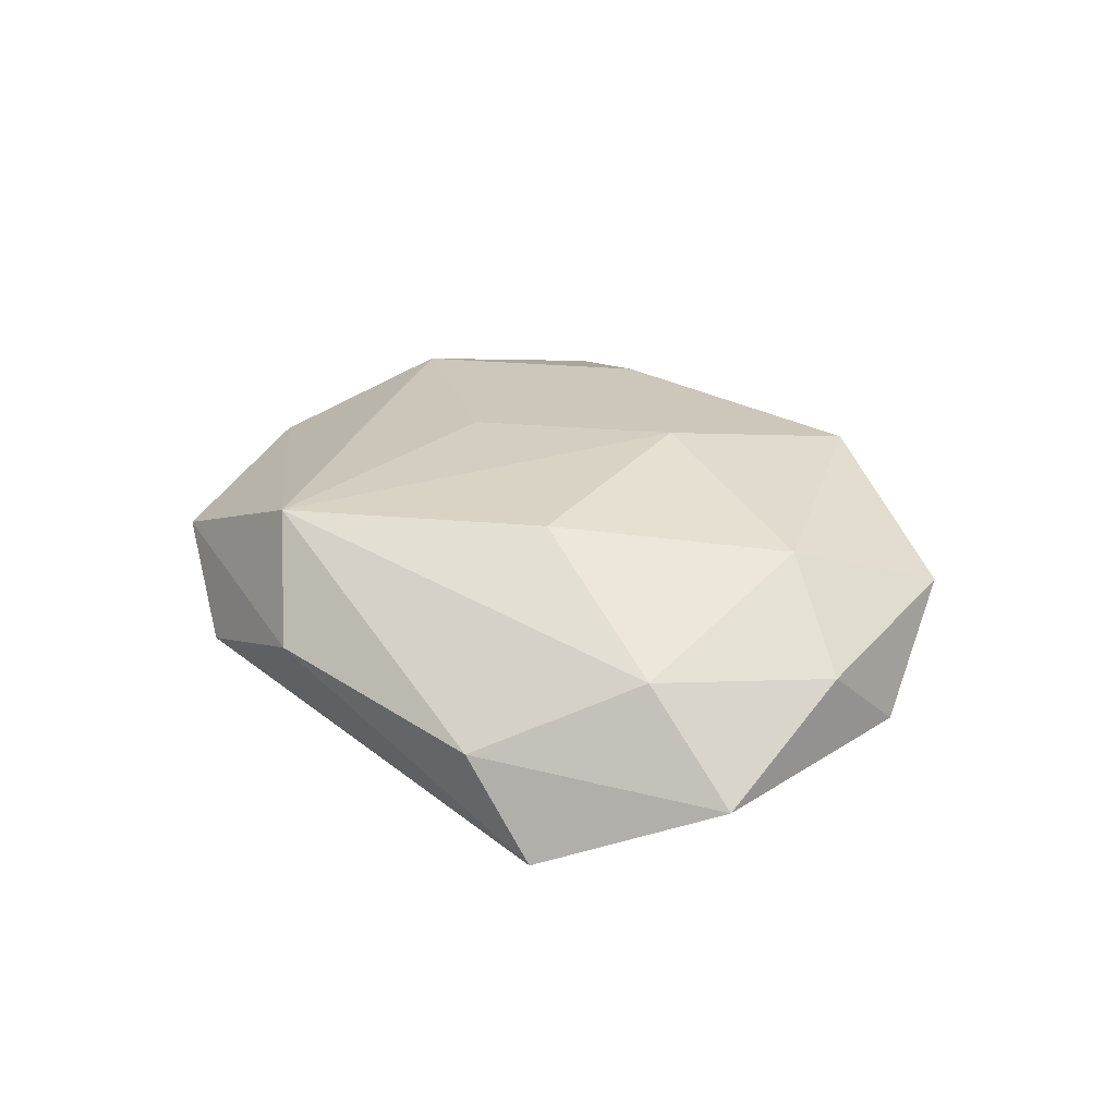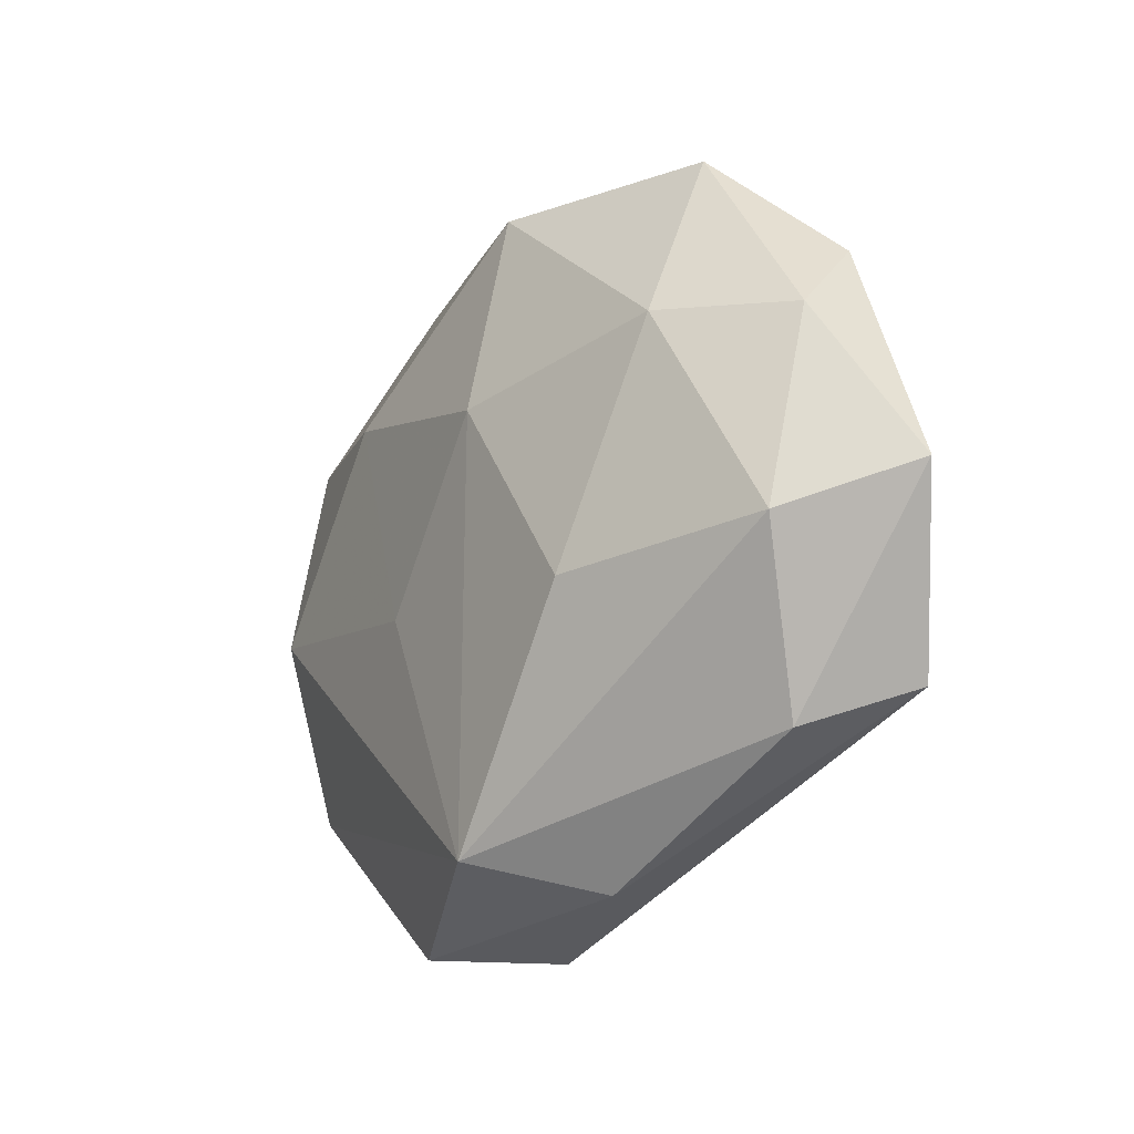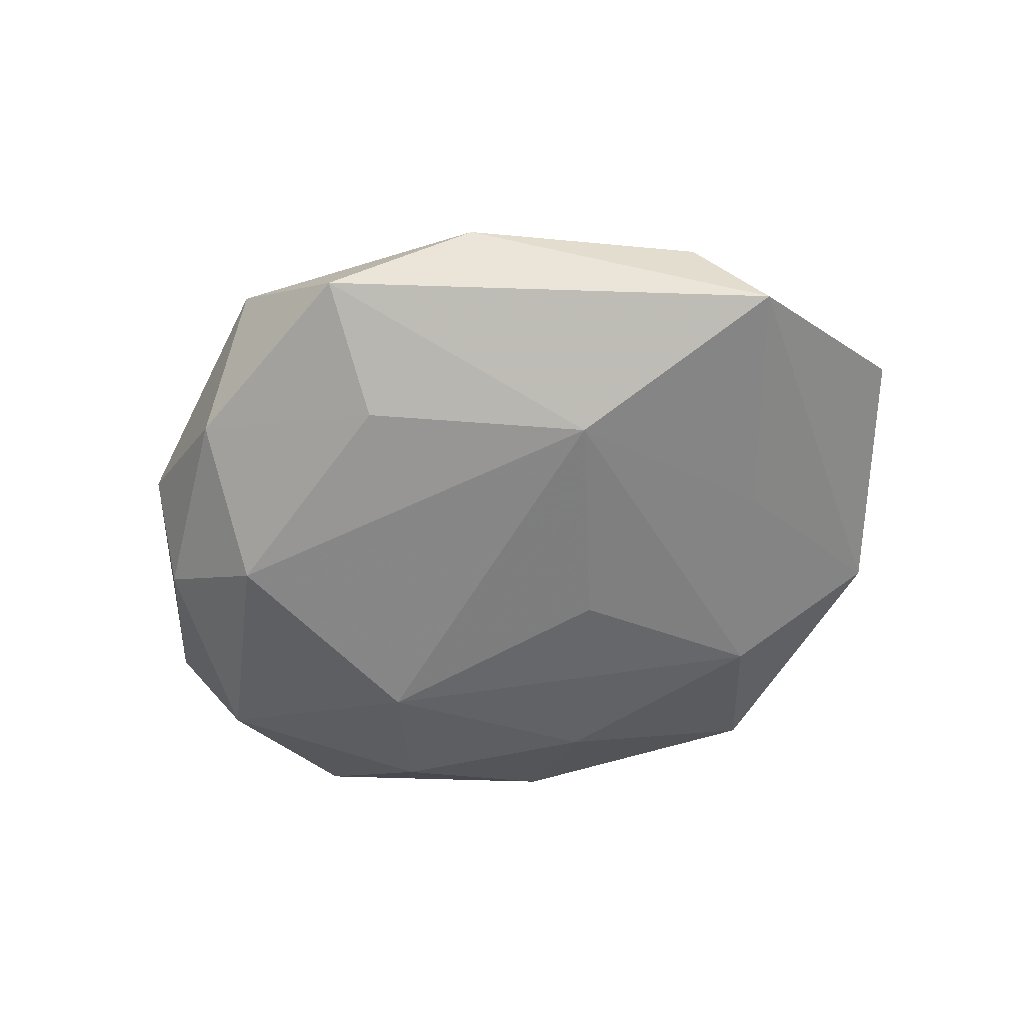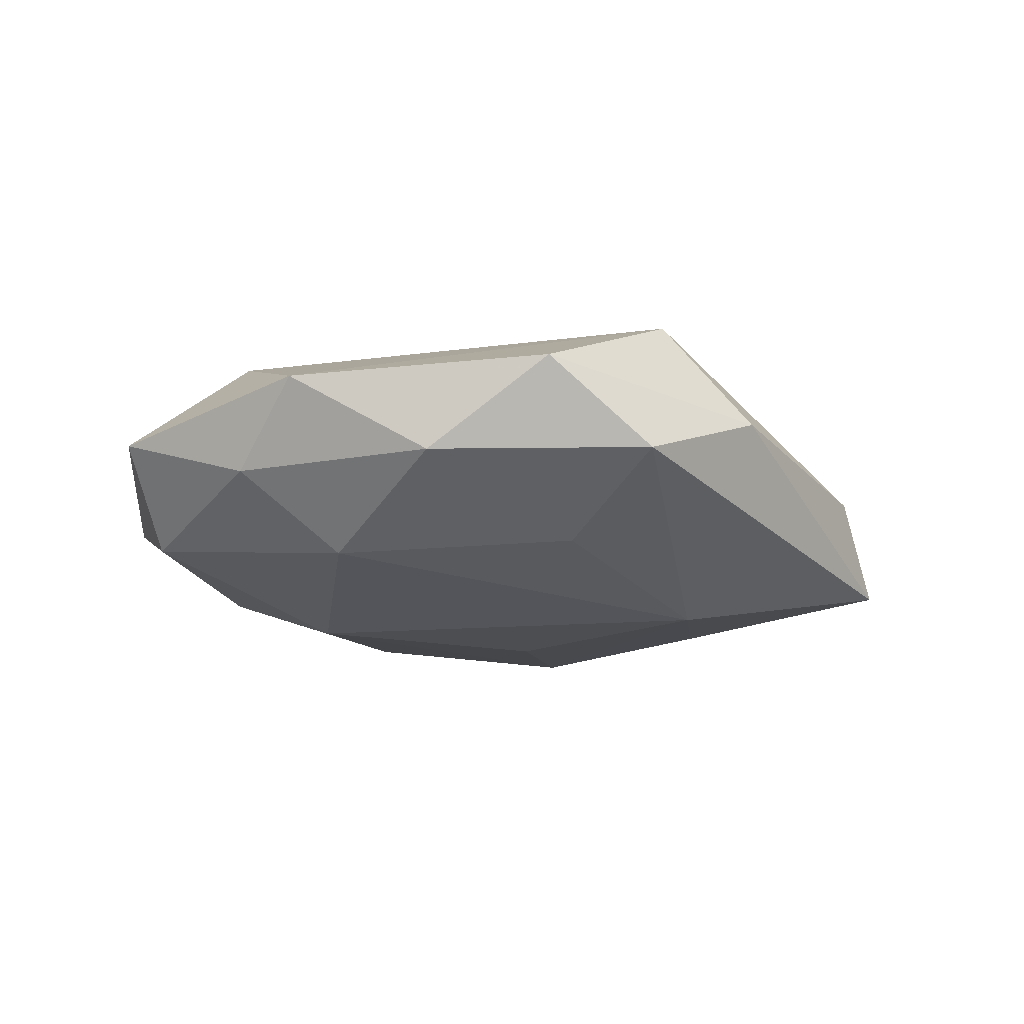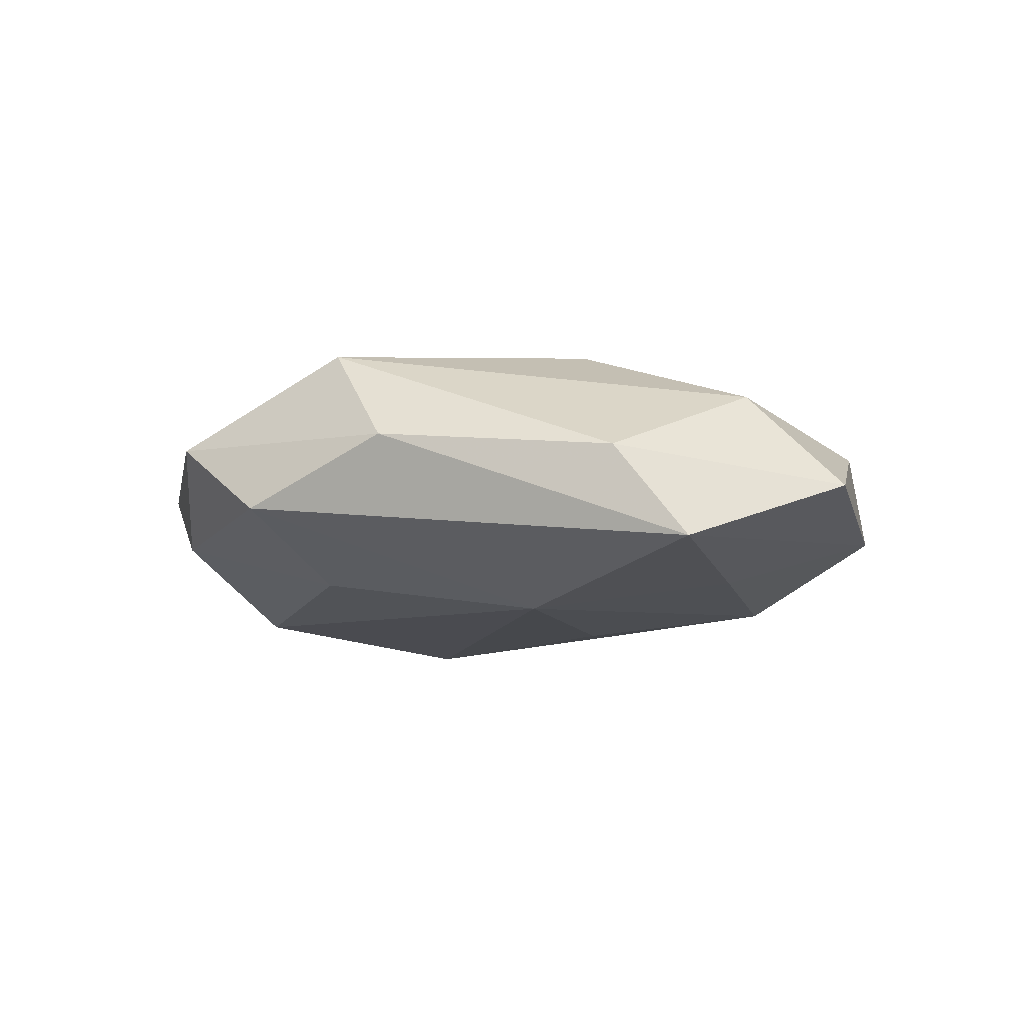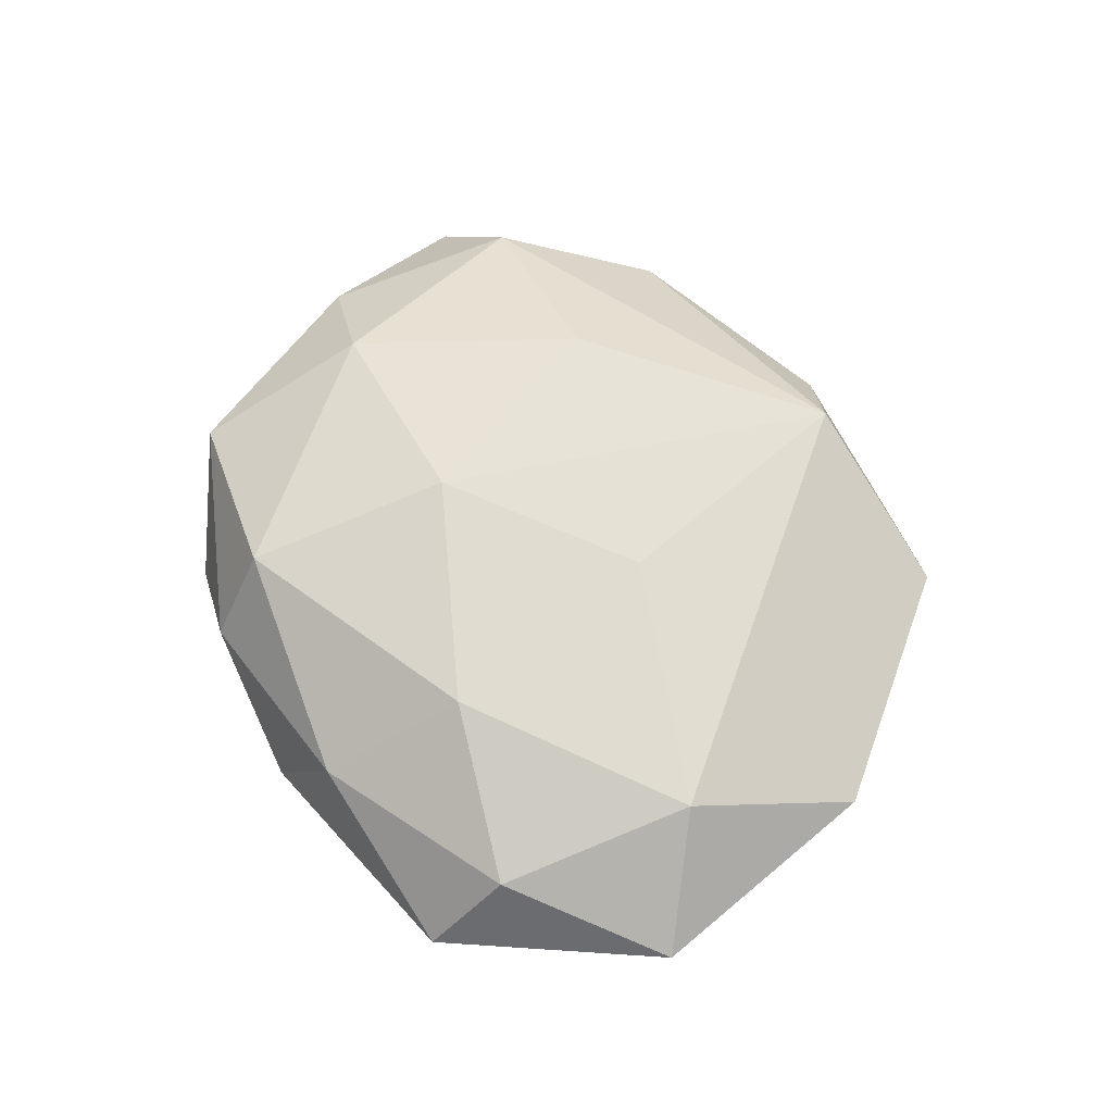
<metadata>
{"format":"obj","ext":"obj","renderer":"f3d","projection":"perspective","resolution":1024,"background":"white","views":[{"elev":28.3,"azim":66.3,"up":"+Z"},{"elev":-19.8,"azim":53.7,"up":"+Y"},{"elev":-59.0,"azim":22.8,"up":"+Z"},{"elev":-18.4,"azim":-31.6,"up":"+Z"},{"elev":-11.1,"azim":38.5,"up":"+Z"},{"elev":63.7,"azim":-110.3,"up":"+Z"}]}
</metadata>
<code>
v 0.02317 0.02395 -0.01294
v -0.04401 -0.01217 -0.005323
v -0.002406 0.02873 -0.01292
v 0.04374 -0.02336 -0.01083
v 0.01726 -0.01766 -0.01613
v 0.006439 0.01111 0.01779
v -0.01039 -0.007339 0.01553
v 0.05334 -0.004413 -0.003247
v 0.03025 0.03447 0.004507
v -0.03918 -0.002411 0.012
v 0.02034 -0.01109 0.01638
v -0.03134 -0.01345 -0.01382
v -0.00729 -0.02791 -0.01212
v 0.04301 -0.009215 0.00811
v 0.03127 0.01449 0.01295
v -0.03991 0.02917 -0.001669
v 0.04122 0.02251 -0.005344
v 0.001033 -0.03599 0.01451
v 0.04439 0.01306 0.003947
v 0.0327 0.002375 -0.01203
v 0.0364 -0.0276 2.825e-05
v 0.004092 0.04103 0.00289
v -0.03911 0.02027 0.007792
v 0.006983 0.0346 0.01311
v 0.008042 0.007166 -0.01615
v -0.01871 0.0344 0.005955
v -0.02068 0.0106 -0.01682
v -0.04269 -0.02207 0.003709
v -0.01926 0.01816 0.01472
v -0.04481 0.009498 -0.009718
v -0.02628 0.02674 -0.01013
v -0.01943 -0.04185 0.004479
v 0.0114 -0.03982 0.002617
v -0.052 0.004429 0.001504
v -0.01296 0.03939 -0.004159
v -0.00617 -0.04325 -0.004717
v 0.01693 0.0405 -0.005876
v -0.02937 -0.03126 -0.005656
f 29 10 7
f 21 4 8
f 28 10 34
f 34 16 30
f 17 19 8
f 9 19 17
f 8 4 17
f 5 12 27
f 12 30 27
f 18 7 10
f 18 28 32
f 10 28 18
f 22 24 9
f 23 10 29
f 34 10 23
f 23 16 34
f 6 24 29
f 29 7 6
f 6 18 11
f 7 18 6
f 9 24 15
f 15 19 9
f 24 6 15
f 15 6 11
f 5 4 36
f 14 21 8
f 14 15 11
f 11 18 14
f 14 18 21
f 8 19 14
f 19 15 14
f 2 30 12
f 2 28 34
f 34 30 2
f 9 17 37
f 37 17 1
f 37 22 9
f 35 22 37
f 20 17 4
f 1 17 20
f 20 4 5
f 5 1 20
f 25 1 5
f 5 27 25
f 25 27 1
f 35 37 3
f 1 27 3
f 3 37 1
f 31 30 16
f 31 27 30
f 31 3 27
f 31 16 35
f 35 3 31
f 24 22 26
f 16 23 26
f 35 16 26
f 26 22 35
f 29 24 26
f 26 23 29
f 13 12 5
f 5 36 13
f 4 21 33
f 33 36 4
f 21 18 33
f 33 18 32
f 32 36 33
f 38 2 12
f 12 13 38
f 38 13 36
f 38 36 32
f 32 28 38
f 28 2 38

</code>
